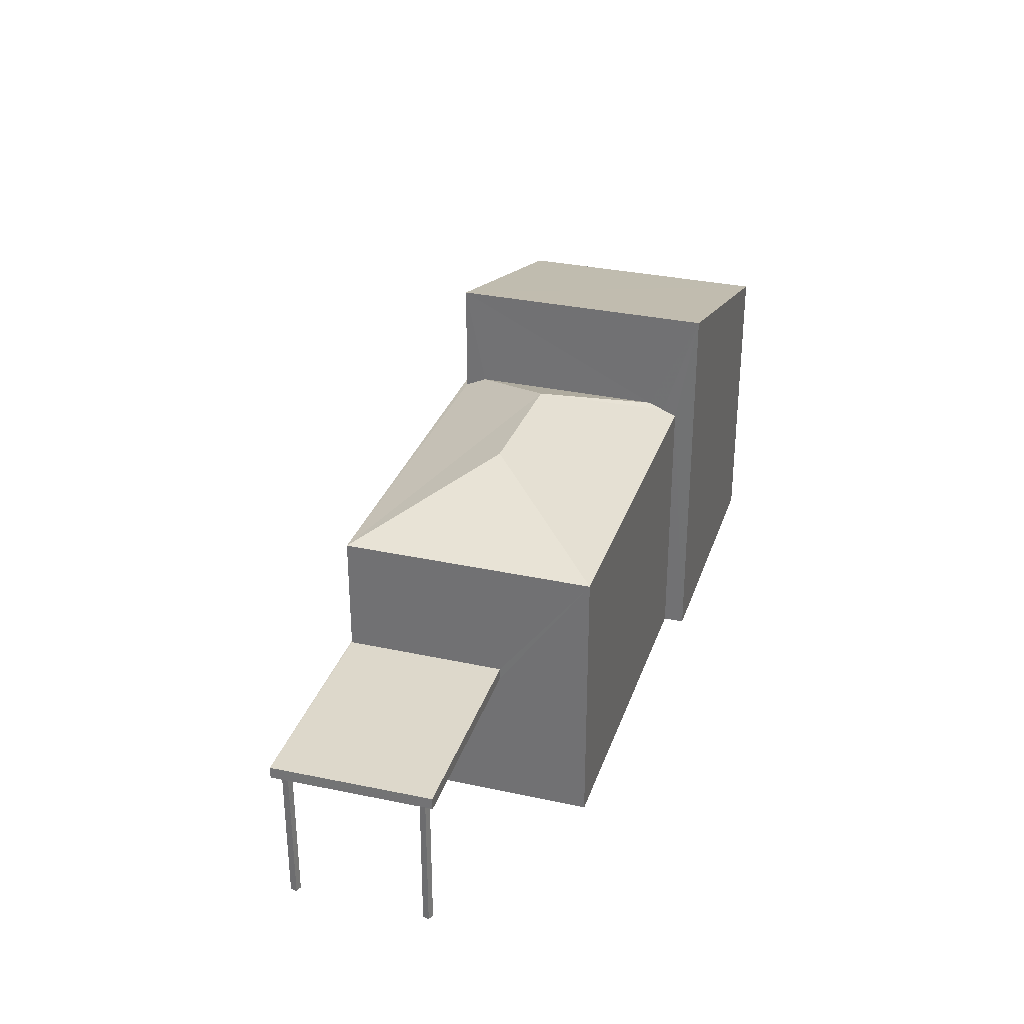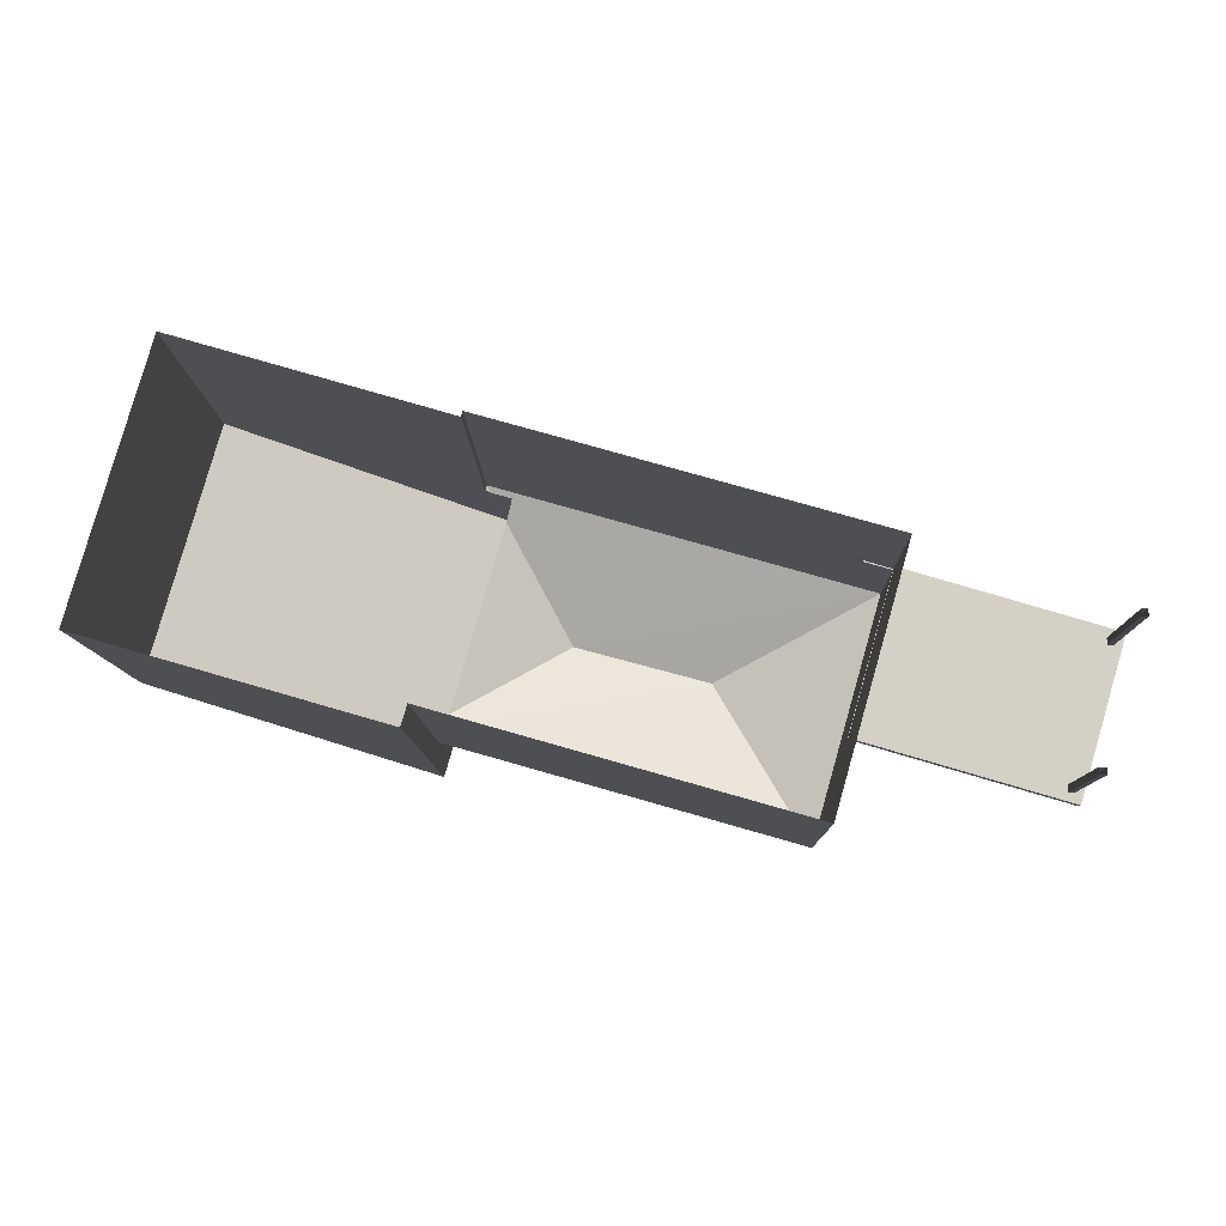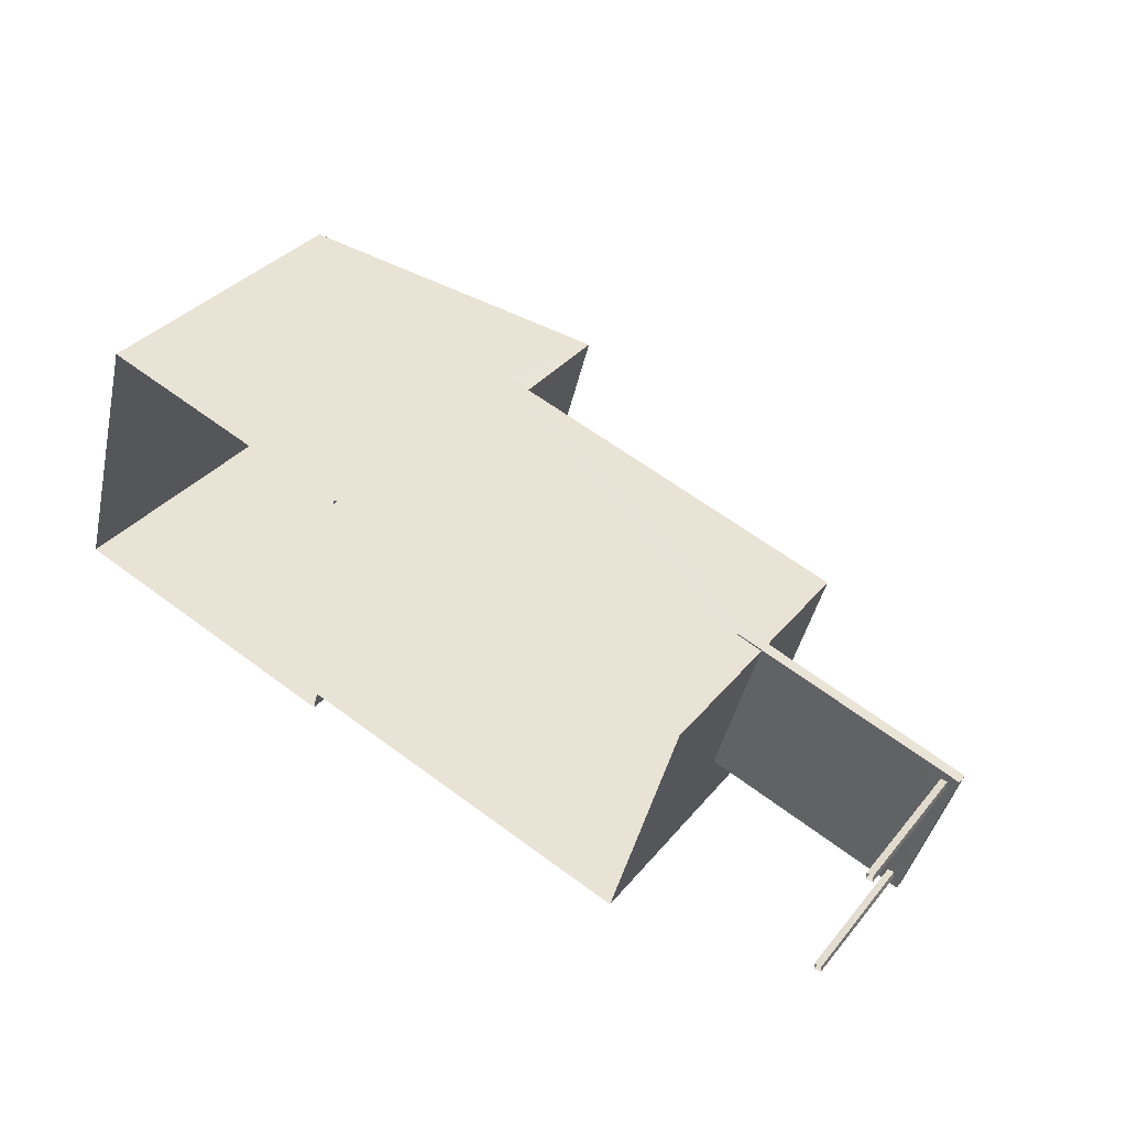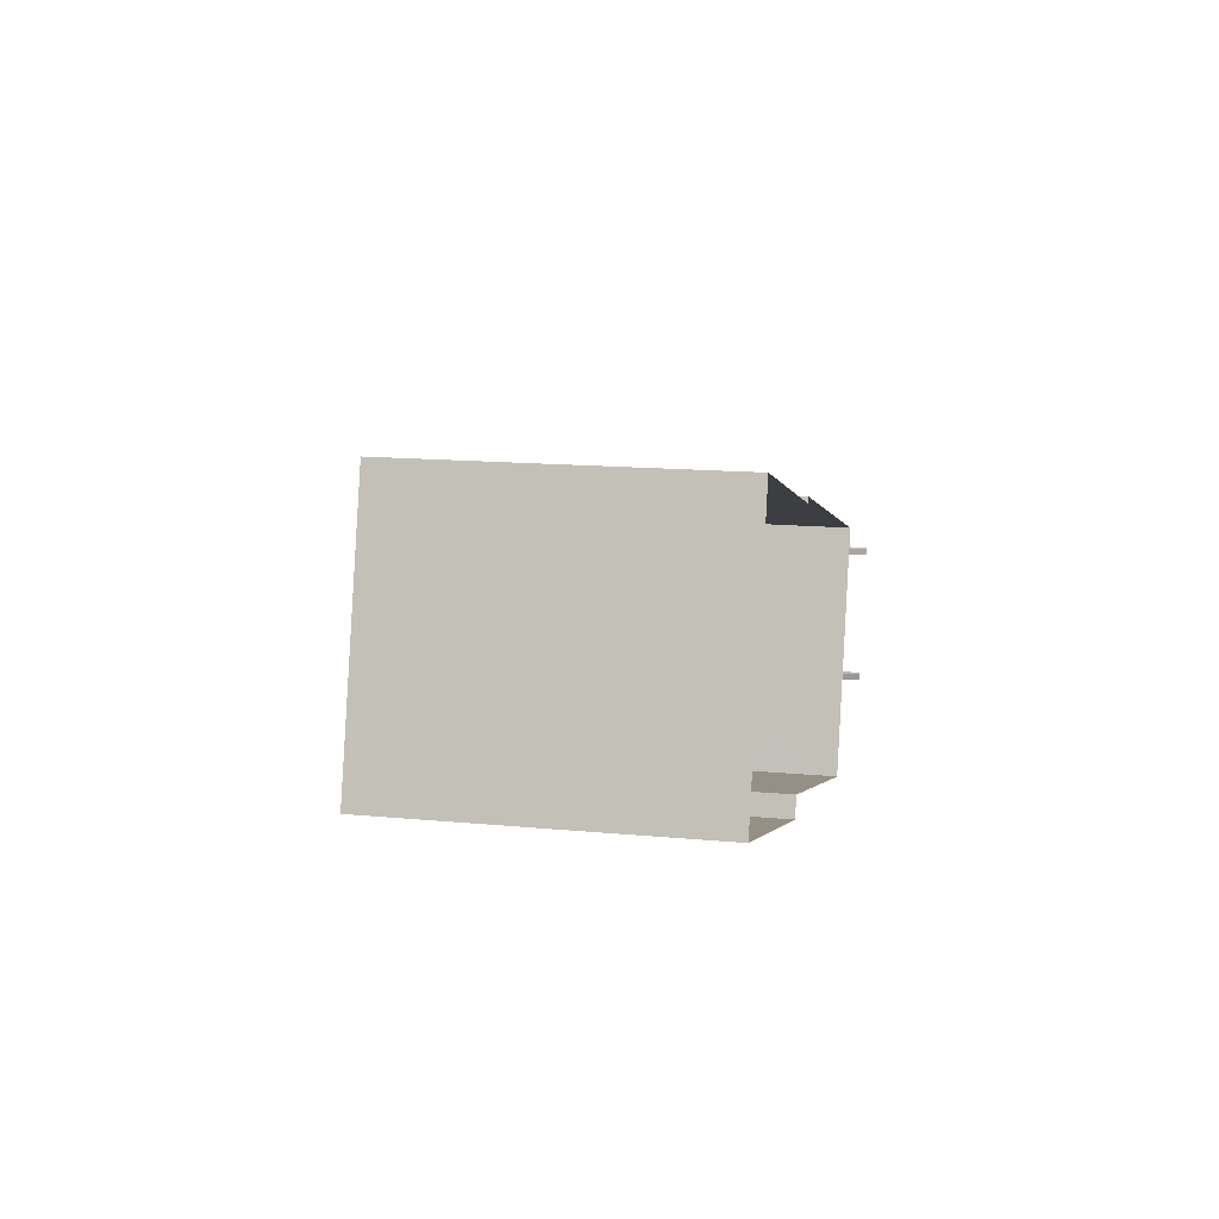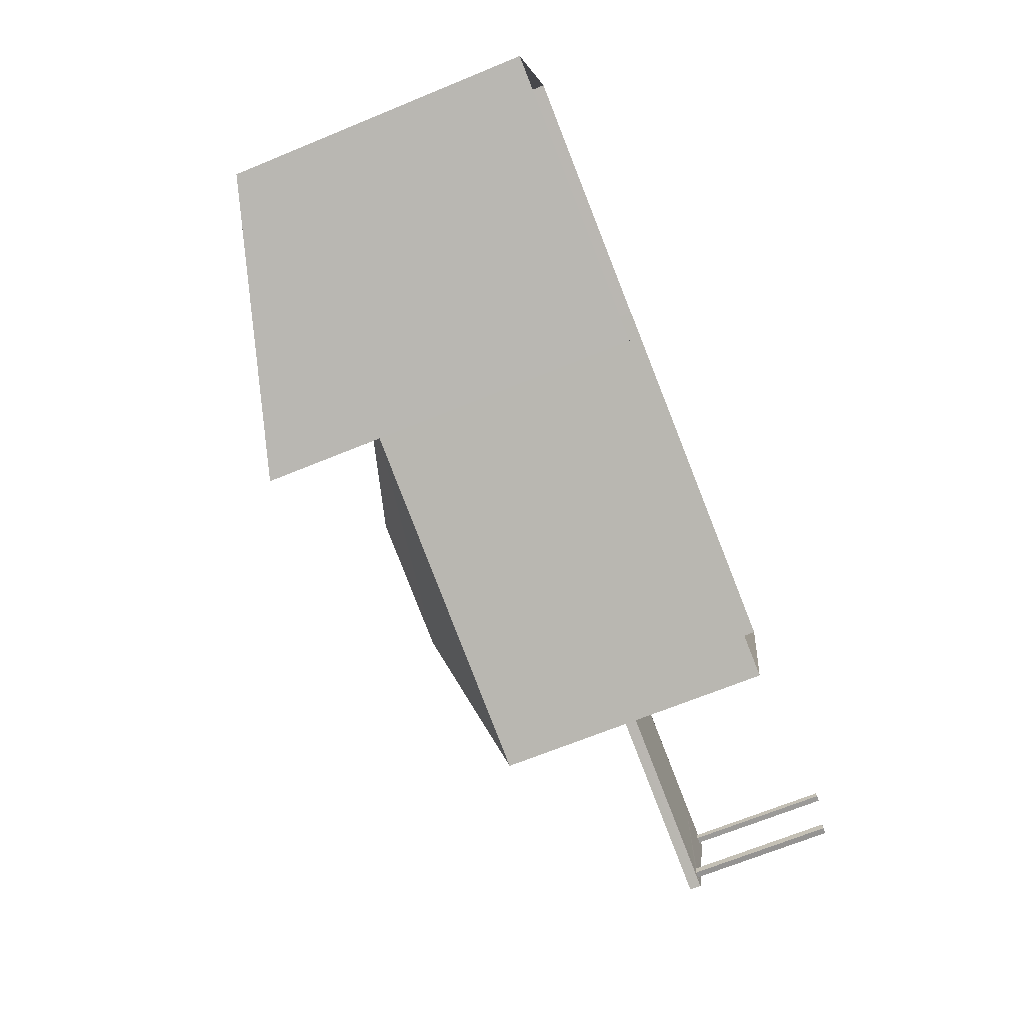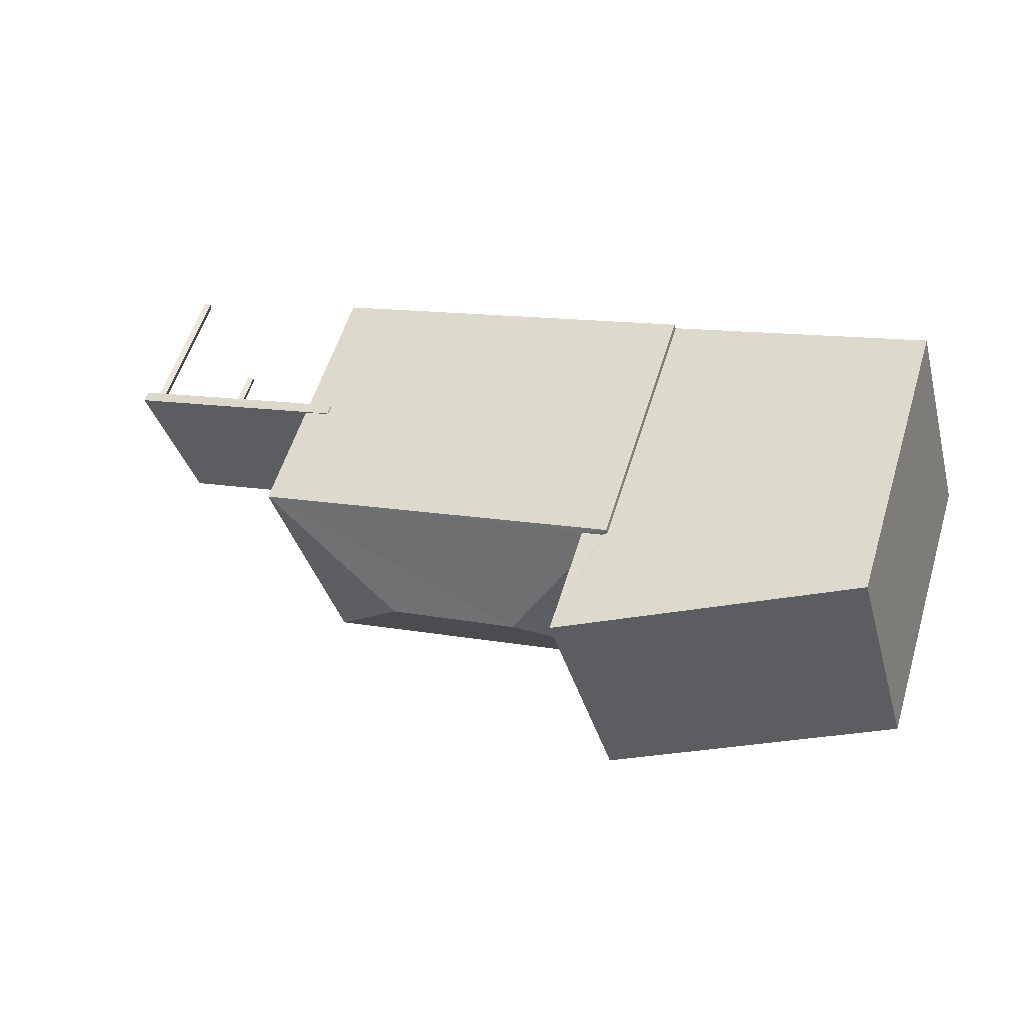
<metadata>
{"format":"obj","ext":"obj","renderer":"f3d","projection":"perspective","resolution":1024,"background":"white","views":[{"elev":31.1,"azim":-56.8,"up":"+Z"},{"elev":-10.1,"azim":-178.9,"up":"+Y"},{"elev":35.4,"azim":-146.2,"up":"+Y"},{"elev":14.5,"azim":101.6,"up":"+Y"},{"elev":-68.7,"azim":112.3,"up":"+Y"},{"elev":57.3,"azim":17.1,"up":"+Y"}]}
</metadata>
<code>
v -8.914e+04 -1.002e+05 1.898
v -8.914e+04 -1.002e+05 1.898
v -8.915e+04 -1.002e+05 1.899
v -8.914e+04 -1.002e+05 1.899
v -8.914e+04 -1.002e+05 1.899
v -8.913e+04 -1.002e+05 1.897
v -8.913e+04 -1.002e+05 1.898
v -8.914e+04 -1.002e+05 1.899
v -8.915e+04 -1.002e+05 1.899
v -8.915e+04 -1.002e+05 1.899
v -8.915e+04 -1.002e+05 1.899
v -8.915e+04 -1.002e+05 1.899
v -8.915e+04 -1.002e+05 1.9
v -8.915e+04 -1.002e+05 1.9
v -8.915e+04 -1.002e+05 1.9
v -8.915e+04 -1.002e+05 1.9
v -8.915e+04 -1.002e+05 5.015
v -8.915e+04 -1.002e+05 5.015
v -8.915e+04 -1.002e+05 5.016
v -8.915e+04 -1.002e+05 5.016
v -8.915e+04 -1.002e+05 5.016
v -8.915e+04 -1.002e+05 5.015
v -8.915e+04 -1.002e+05 5.016
v -8.915e+04 -1.002e+05 5.016
v -8.915e+04 -1.002e+05 5.016
v -8.914e+04 -1.002e+05 5.016
v -8.915e+04 -1.002e+05 5.016
v -8.915e+04 -1.002e+05 5.016
v -8.915e+04 -1.002e+05 5.016
v -8.915e+04 -1.002e+05 5.016
v -8.915e+04 -1.002e+05 5.016
v -8.915e+04 -1.002e+05 5.016
v -8.915e+04 -1.002e+05 5.016
v -8.915e+04 -1.002e+05 5.016
v -8.914e+04 -1.002e+05 8.052
v -8.914e+04 -1.002e+05 8.049
v -8.914e+04 -1.002e+05 8.955
v -8.914e+04 -1.002e+05 7.909
v -8.914e+04 -1.002e+05 8.955
v -8.915e+04 -1.002e+05 7.785
v -8.915e+04 -1.002e+05 5.265
v -8.915e+04 -1.002e+05 5.265
v -8.915e+04 -1.002e+05 5.265
v -8.914e+04 -1.002e+05 5.266
v -8.915e+04 -1.002e+05 5.266
v -8.915e+04 -1.002e+05 5.266
v -8.914e+04 -1.002e+05 7.786
v -8.914e+04 -1.002e+05 7.784
v -8.914e+04 -1.002e+05 7.784
v -8.914e+04 -1.002e+05 7.837
v -8.914e+04 -1.002e+05 7.785
v -8.913e+04 -1.002e+05 8.487
v -8.914e+04 -1.002e+05 10.32
v -8.914e+04 -1.002e+05 10.32
v -8.913e+04 -1.002e+05 8.49
v -8.914e+04 -1.002e+05 7.838
f 1 2 3
f 4 3 5
f 2 6 7
f 8 5 7
f 3 2 5
f 5 2 7
f 9 10 11
f 12 9 11
f 13 14 15
f 16 13 15
f 17 18 19
f 20 19 21
f 22 18 17
f 23 24 25
f 23 25 26
f 19 18 26
f 25 21 26
f 26 21 19
f 27 28 29
f 19 27 29
f 30 31 32
f 20 33 31
f 24 23 33
f 24 33 20
f 31 19 20
f 19 30 27
f 19 31 30
f 31 34 32
f 29 28 34
f 34 28 32
f 35 36 37
f 38 37 39
f 38 35 37
f 39 37 40
f 41 42 43
f 44 43 45
f 44 45 46
f 43 42 45
f 39 40 47
f 48 49 50
f 51 39 47
f 51 38 39
f 52 53 54
f 52 55 53
f 37 56 40
f 40 56 49
f 49 56 50
f 37 36 56
f 48 1 49
f 48 2 1
f 27 12 11
f 28 27 11
f 21 13 16
f 21 25 13
f 48 6 2
f 6 48 55
f 56 53 50
f 53 55 48
f 53 48 50
f 34 31 45
f 31 33 46
f 31 46 45
f 24 15 14
f 24 20 15
f 45 42 19
f 34 45 29
f 42 17 19
f 45 19 29
f 52 8 7
f 52 54 8
f 21 16 15
f 20 21 15
f 52 7 6
f 55 52 6
f 18 3 26
f 43 44 40
f 3 4 26
f 40 44 47
f 26 4 47
f 44 26 47
f 41 17 42
f 41 22 17
f 33 23 46
f 23 26 44
f 23 44 46
f 3 22 1
f 1 22 49
f 49 41 40
f 40 41 43
f 22 3 18
f 22 41 49
f 30 9 12
f 27 30 12
f 32 11 10
f 32 28 11
f 30 10 9
f 30 32 10
f 24 14 13
f 25 24 13
f 36 53 56
f 53 35 54
f 54 51 8
f 8 51 5
f 35 53 36
f 38 54 35
f 38 51 54
f 51 47 4
f 5 51 4

</code>
